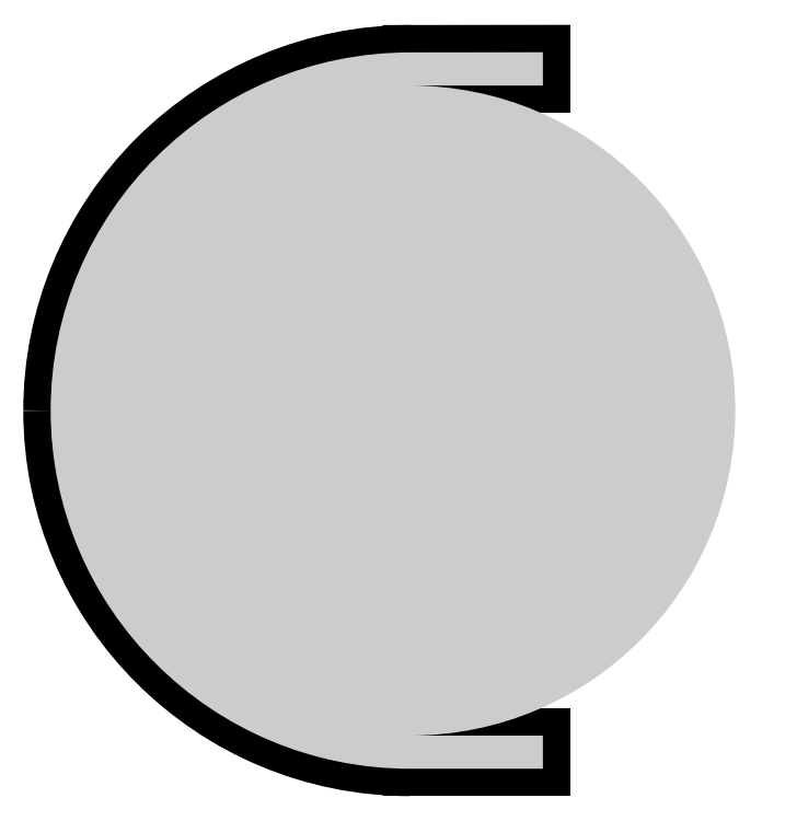
<metadata>
{"format":"dxf","ext":"dxf","renderer":"ezdxf+matplotlib","layout":"modelspace","background":"white","min_lineweight":24,"dpi":150}
</metadata>
<code>
0
SECTION
2
ENTITIES
0
ELLIPSE
8
0
10
54.33
20
54.13
30
0
11
-54.2
21
0
31
0
210
0
220
0
230
1
40
0.9963
41
-1.571
42
1e-15
0
ELLIPSE
8
0
10
54.33
20
54.13
30
0
11
-54.2
21
0
31
0
210
0
220
0
230
1
40
0.9963
41
4e-16
42
1.571
0
LINE
8
0
10
54.33
20
0.1323
30
0
11
74.33
21
0.1323
31
0
0
LINE
8
0
10
74.33
20
0.1323
30
0
11
74.33
21
5.132
31
0
0
LINE
8
0
10
74.33
20
5.132
30
0
11
54.33
21
5.132
31
0
0
ARC
8
0
10
54.33
20
54.13
30
0
40
49
50
180
51
270
0
ARC
8
0
10
54.33
20
54.13
30
0
40
49
50
90
51
180
0
LINE
8
0
10
54.33
20
103.1
30
0
11
74.33
21
103.1
31
0
0
LINE
8
0
10
74.33
20
103.1
30
0
11
74.33
21
108.2
31
0
0
LINE
8
0
10
74.33
20
108.2
30
0
11
54.33
21
108.1
31
0
0
HATCH
8
0
10
0
20
0
30
0
210
0
220
0
230
1
2
SOLID
70
     1
71
     1
91
        1
92
        1
93
       10
72
     3
10
54.33
20
54.13
11
-54.2
21
0
40
0.9963
50
270
51
0
73
     1
72
     3
10
54.33
20
54.13
11
-54.2
21
0
40
0.9963
50
0
51
90
73
     1
72
     1
10
54.33
20
0.1323
11
74.33
21
0.1323
72
     1
10
74.33
20
0.1323
11
74.33
21
5.132
72
     1
10
74.33
20
5.132
11
54.33
21
5.132
72
     2
10
54.33
20
54.13
40
49
50
0
51
90
73
     1
72
     2
10
54.33
20
54.13
40
49
50
270
51
0
73
     1
72
     1
10
54.33
20
103.1
11
74.33
21
103.1
72
     1
10
74.33
20
103.1
11
74.33
21
108.2
72
     1
10
74.33
20
108.2
11
54.33
21
108.1
97
       10
75
     0
76
     1
98
        0
0
ENDSEC
0
EOF

</code>
